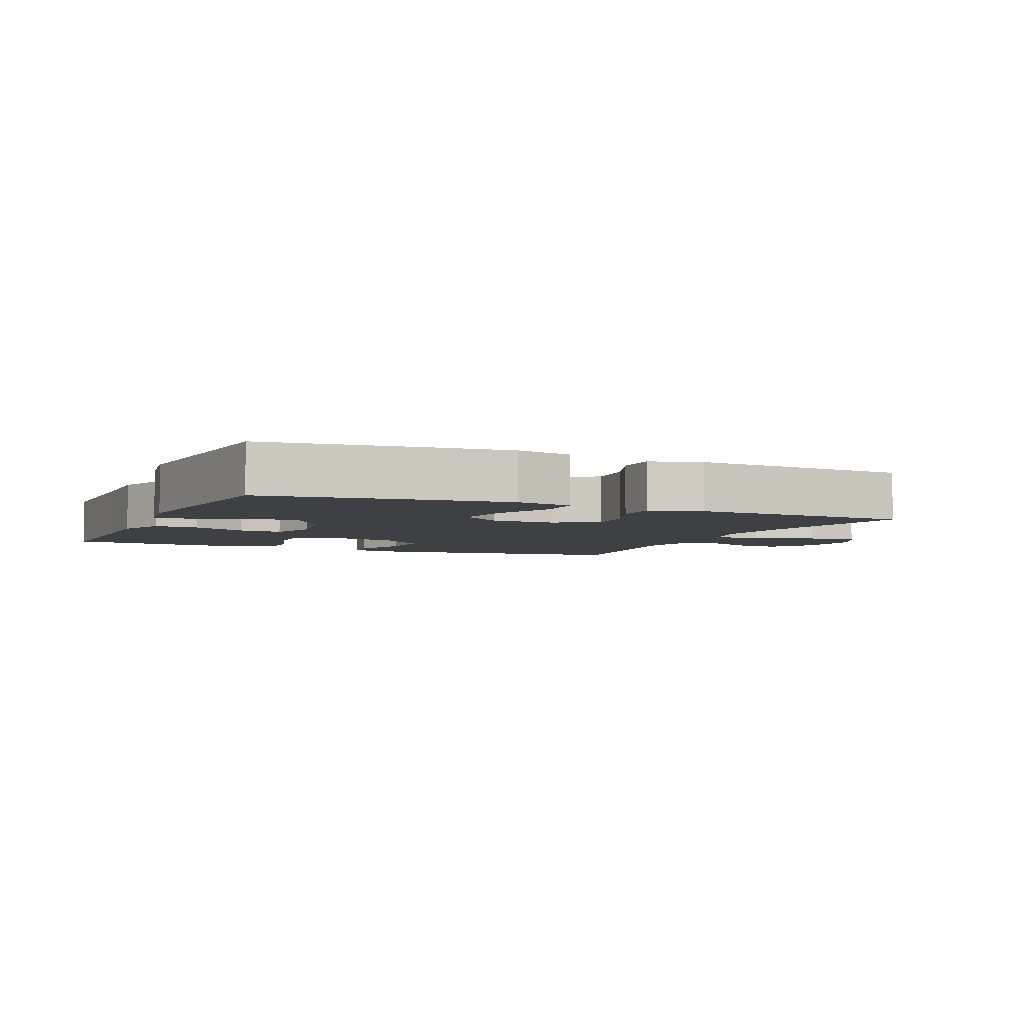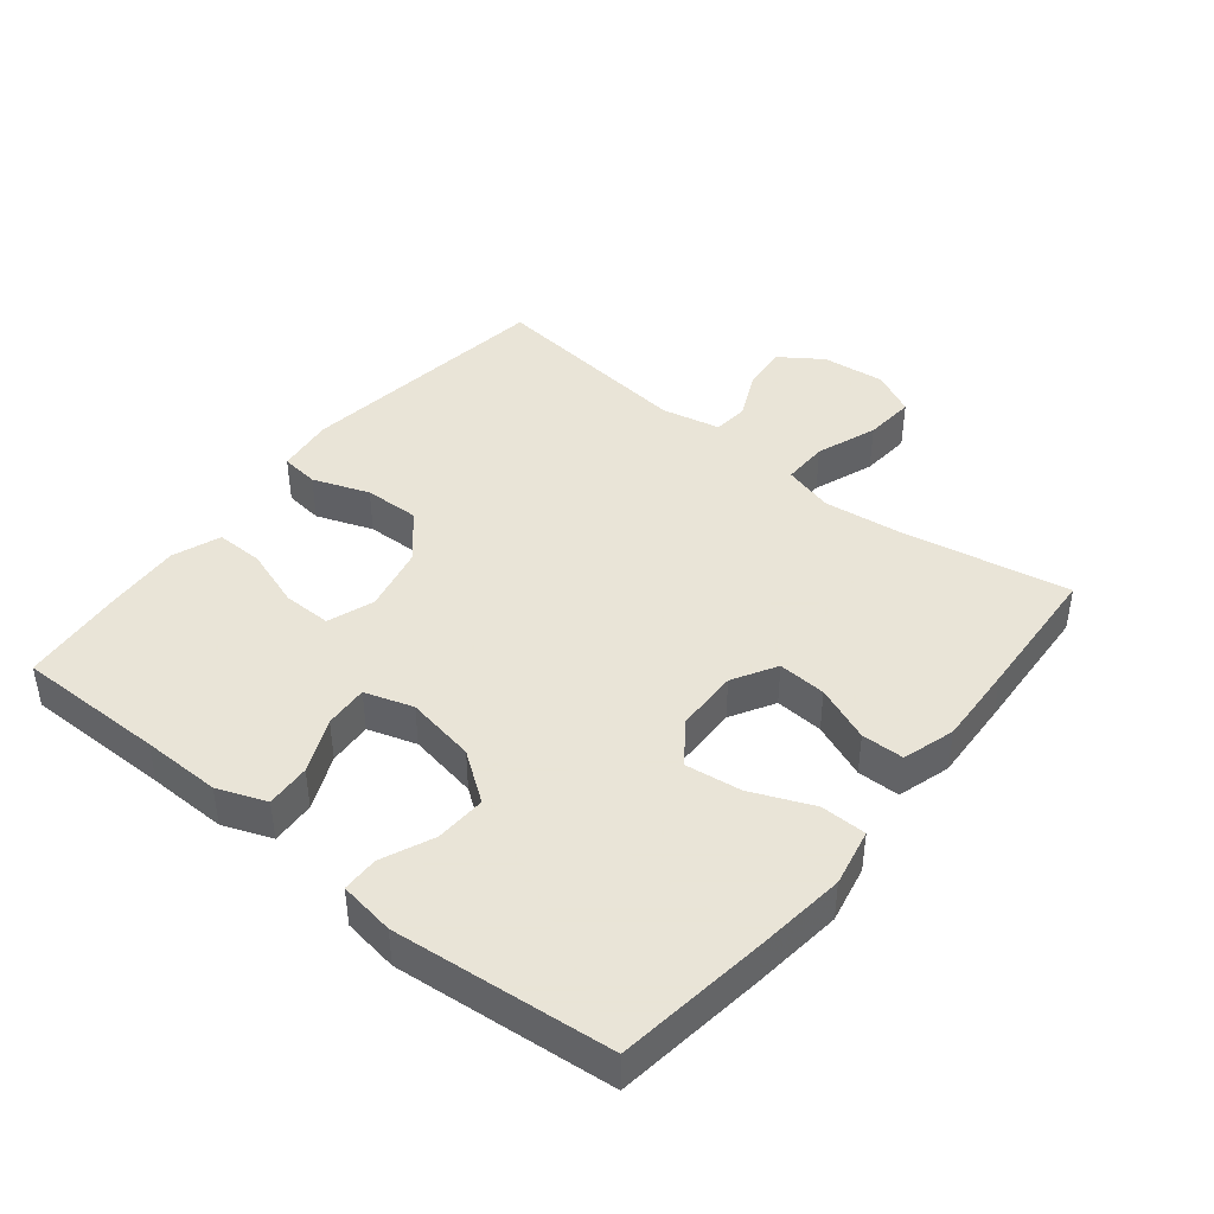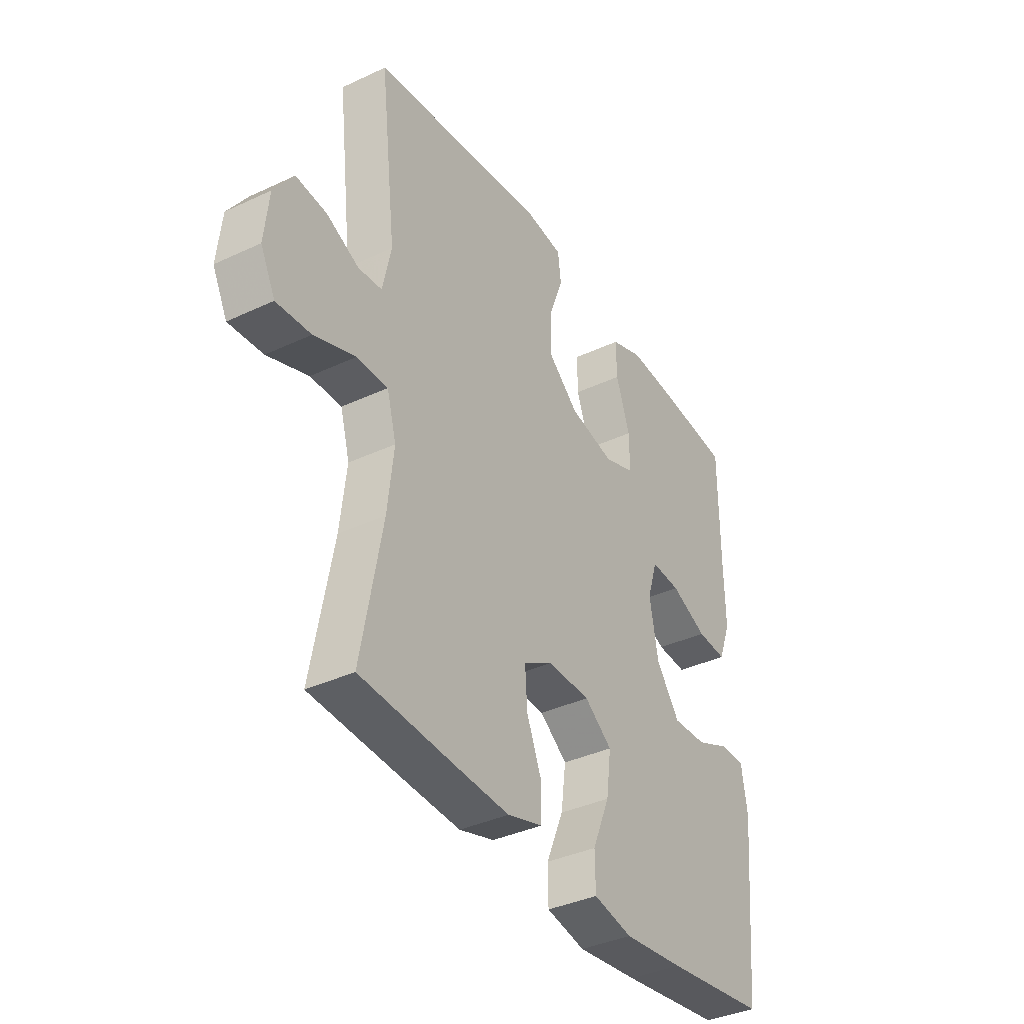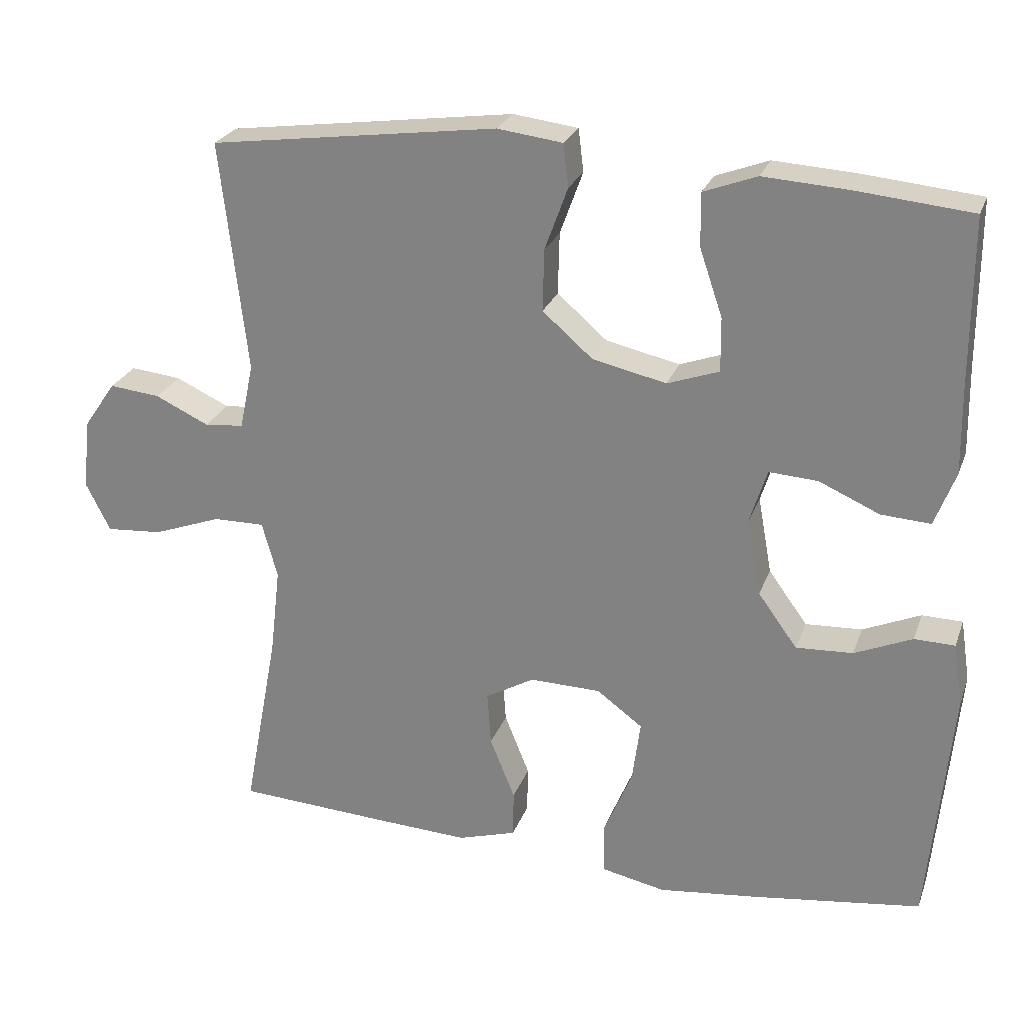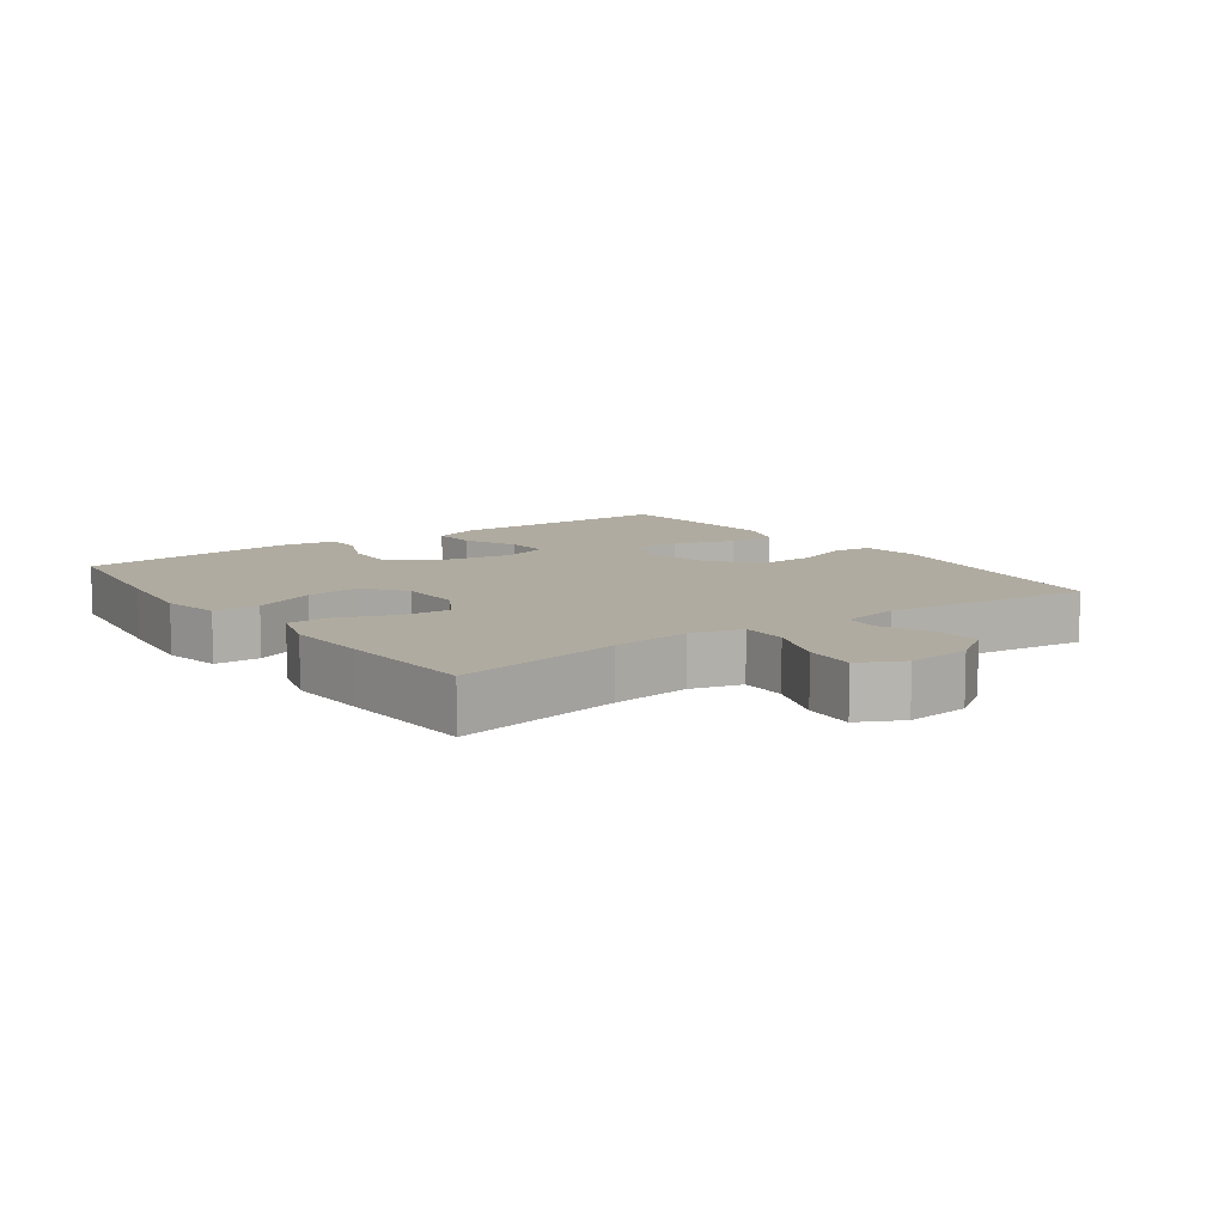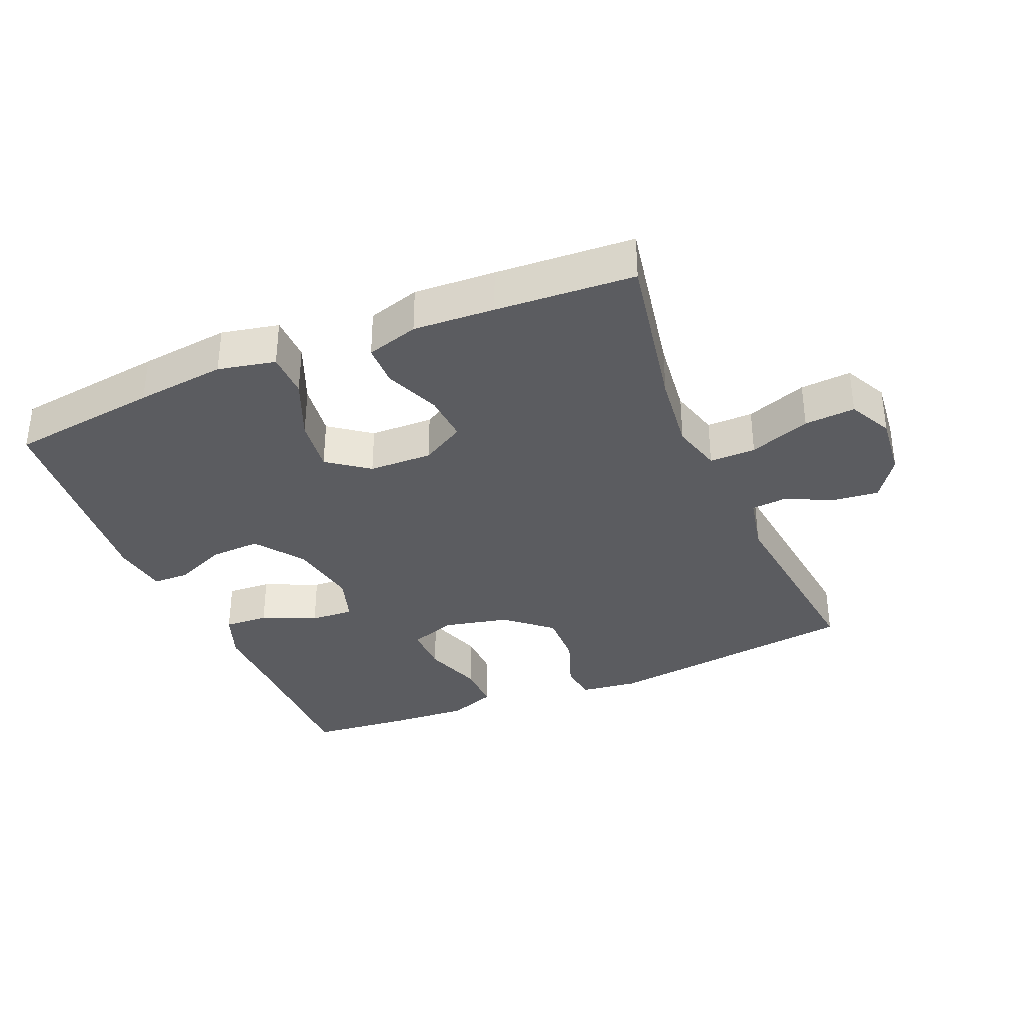
<metadata>
{"format":"obj","ext":"obj","renderer":"f3d","projection":"perspective","resolution":1024,"background":"white","views":[{"elev":-4.6,"azim":156.0,"up":"+Y"},{"elev":42.8,"azim":128.8,"up":"+Y"},{"elev":-37.5,"azim":-59.0,"up":"+Z"},{"elev":25.3,"azim":17.4,"up":"+Z"},{"elev":9.8,"azim":-125.8,"up":"+Y"},{"elev":-34.9,"azim":-157.2,"up":"+Y"}]}
</metadata>
<code>
v 0.5 0.07 -0.5
v 0.272 0.07 -0.531
v 0.136 0.07 -0.547
v 0.049 0.07 -0.529
v 0.048 0.07 -0.46
v 0.087 0.07 -0.367
v 0.098 0.07 -0.283
v 0.036 0.07 -0.237
v -0.06 0.07 -0.235
v -0.126 0.07 -0.273
v -0.121 0.07 -0.346
v -0.087 0.07 -0.43
v -0.088 0.07 -0.494
v -0.167 0.07 -0.518
v -0.29 0.07 -0.512
v -0.5 0.07 -0.5
v -0.453 0.07 -0.248
v -0.439 0.07 -0.128
v -0.46 0.07 -0.052
v -0.53 0.07 -0.053
v -0.622 0.07 -0.087
v -0.699 0.07 -0.093
v -0.732 0.07 -0.027
v -0.722 0.07 0.069
v -0.678 0.07 0.133
v -0.609 0.07 0.126
v -0.536 0.07 0.092
v -0.483 0.07 0.097
v -0.464 0.07 0.186
v -0.5 0.07 0.5
v -0.11 0.07 0.553
v -0.022 0.07 0.542
v -0.015 0.07 0.484
v -0.046 0.07 0.399
v -0.048 0.07 0.315
v 0.02 0.07 0.256
v 0.12 0.07 0.234
v 0.19 0.07 0.259
v 0.189 0.07 0.332
v 0.158 0.07 0.423
v 0.157 0.07 0.495
v 0.229 0.07 0.522
v 0.343 0.07 0.515
v 0.5 0.07 0.5
v 0.5 0.07 0.276
v 0.502 0.07 0.157
v 0.474 0.07 0.083
v 0.407 0.07 0.087
v 0.325 0.07 0.123
v 0.259 0.07 0.127
v 0.236 0.07 0.054
v 0.255 0.07 -0.051
v 0.308 0.07 -0.124
v 0.385 0.07 -0.12
v 0.463 0.07 -0.086
v 0.518 0.07 -0.087
v 0.531 0.07 -0.171
v 0.5 0 -0.5
v 0.272 0 -0.531
v 0.136 0 -0.547
v 0.049 0 -0.529
v 0.048 0 -0.46
v 0.087 0 -0.367
v 0.098 0 -0.283
v 0.036 0 -0.237
v -0.06 0 -0.235
v -0.126 0 -0.273
v -0.121 0 -0.346
v -0.087 0 -0.43
v -0.088 0 -0.494
v -0.167 0 -0.518
v -0.29 0 -0.512
v -0.5 0 -0.5
v -0.453 0 -0.248
v -0.439 0 -0.128
v -0.46 0 -0.052
v -0.53 0 -0.053
v -0.622 0 -0.087
v -0.699 0 -0.093
v -0.732 0 -0.027
v -0.722 0 0.069
v -0.678 0 0.133
v -0.609 0 0.126
v -0.536 0 0.092
v -0.483 0 0.097
v -0.464 0 0.186
v -0.5 0 0.5
v -0.11 0 0.553
v -0.022 0 0.542
v -0.015 0 0.484
v -0.046 0 0.399
v -0.048 0 0.315
v 0.02 0 0.256
v 0.12 0 0.234
v 0.19 0 0.259
v 0.189 0 0.332
v 0.158 0 0.423
v 0.157 0 0.495
v 0.229 0 0.522
v 0.343 0 0.515
v 0.5 0 0.5
v 0.5 0 0.276
v 0.502 0 0.157
v 0.474 0 0.083
v 0.407 0 0.087
v 0.325 0 0.123
v 0.259 0 0.127
v 0.236 0 0.054
v 0.255 0 -0.051
v 0.308 0 -0.124
v 0.385 0 -0.12
v 0.463 0 -0.086
v 0.518 0 -0.087
v 0.531 0 -0.171
f 54 55 56 57
f 53 54 57 1
f 52 53 1 2
f 51 52 2 3
f 46 47 48 49
f 45 46 49 50
f 44 45 50
f 43 44 50
f 42 43 50 51
f 39 40 41 42
f 38 39 42 51
f 31 32 33 34
f 29 30 31 34
f 28 29 34 35
f 24 25 26 27
f 24 27 28
f 23 24 28
f 20 21 22 23
f 19 20 23 28
f 18 19 28 35
f 14 15 16 17
f 11 12 13 14
f 10 11 14 17
f 9 10 17 18
f 3 4 5 6
f 3 6 7
f 37 38 51 3
f 9 18 35 36
f 8 9 36 37
f 7 8 37
f 3 7 37
f 114 113 112 111
f 58 114 111 110
f 59 58 110 109
f 60 59 109 108
f 106 105 104 103
f 107 106 103 102
f 107 102 101
f 107 101 100
f 108 107 100 99
f 99 98 97 96
f 108 99 96 95
f 91 90 89 88
f 91 88 87 86
f 92 91 86 85
f 84 83 82 81
f 85 84 81
f 85 81 80
f 80 79 78 77
f 85 80 77 76
f 92 85 76 75
f 74 73 72 71
f 71 70 69 68
f 74 71 68 67
f 75 74 67 66
f 63 62 61 60
f 64 63 60
f 60 108 95 94
f 93 92 75 66
f 94 93 66 65
f 94 65 64
f 94 64 60
f 1 58 59 2
f 2 59 60 3
f 3 60 61 4
f 4 61 62 5
f 5 62 63 6
f 6 63 64 7
f 7 64 65 8
f 8 65 66 9
f 9 66 67 10
f 10 67 68 11
f 11 68 69 12
f 12 69 70 13
f 13 70 71 14
f 14 71 72 15
f 15 72 73 16
f 16 73 74 17
f 17 74 75 18
f 18 75 76 19
f 19 76 77 20
f 20 77 78 21
f 21 78 79 22
f 22 79 80 23
f 23 80 81 24
f 24 81 82 25
f 25 82 83 26
f 26 83 84 27
f 27 84 85 28
f 28 85 86 29
f 29 86 87 30
f 30 87 88 31
f 31 88 89 32
f 32 89 90 33
f 33 90 91 34
f 34 91 92 35
f 35 92 93 36
f 36 93 94 37
f 37 94 95 38
f 38 95 96 39
f 39 96 97 40
f 40 97 98 41
f 41 98 99 42
f 42 99 100 43
f 43 100 101 44
f 44 101 102 45
f 45 102 103 46
f 46 103 104 47
f 47 104 105 48
f 48 105 106 49
f 49 106 107 50
f 50 107 108 51
f 51 108 109 52
f 52 109 110 53
f 53 110 111 54
f 54 111 112 55
f 55 112 113 56
f 56 113 114 57
f 57 114 58 1

</code>
